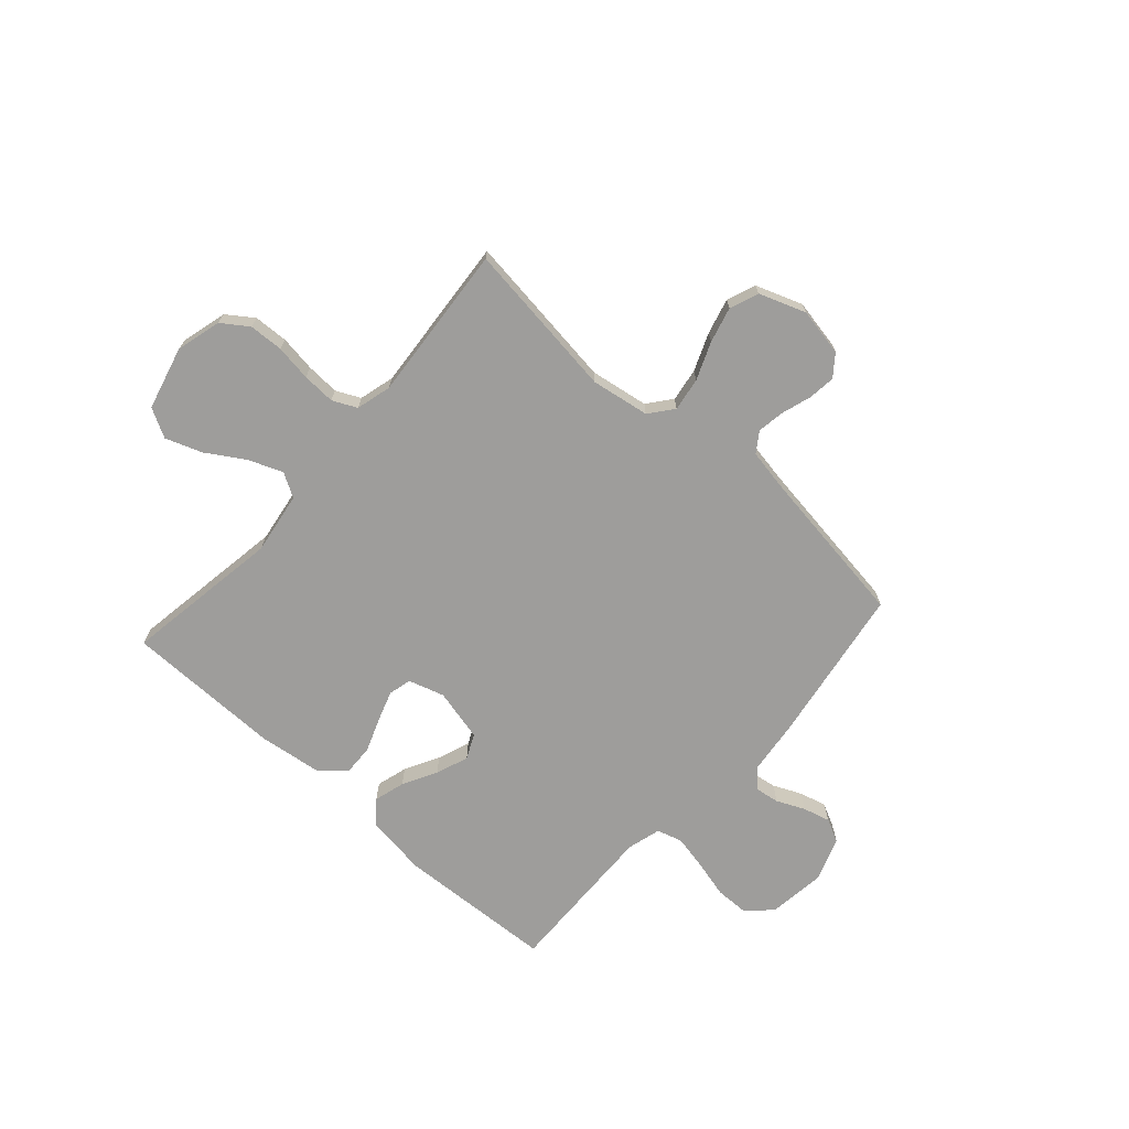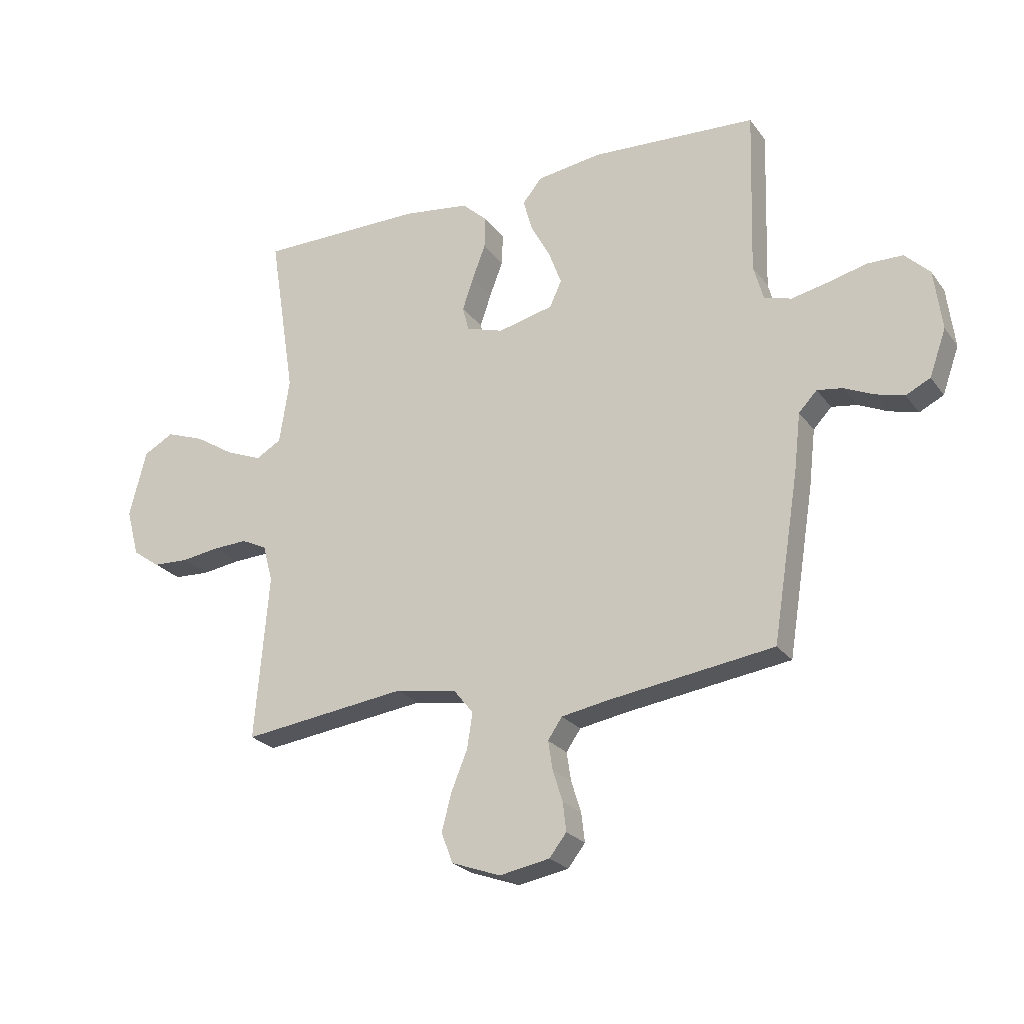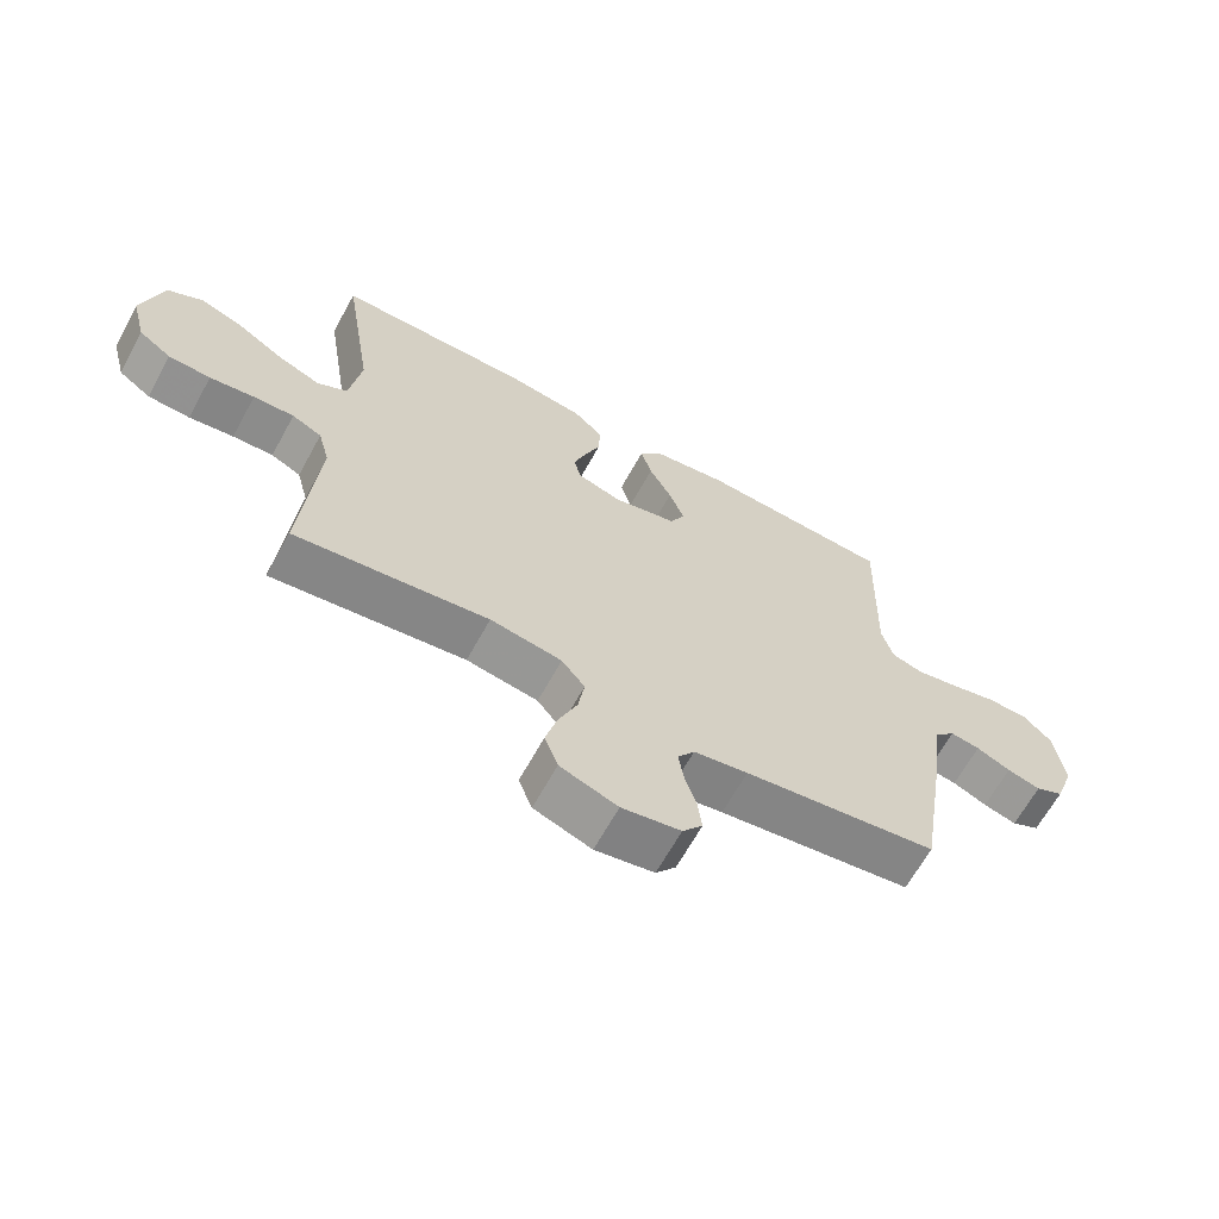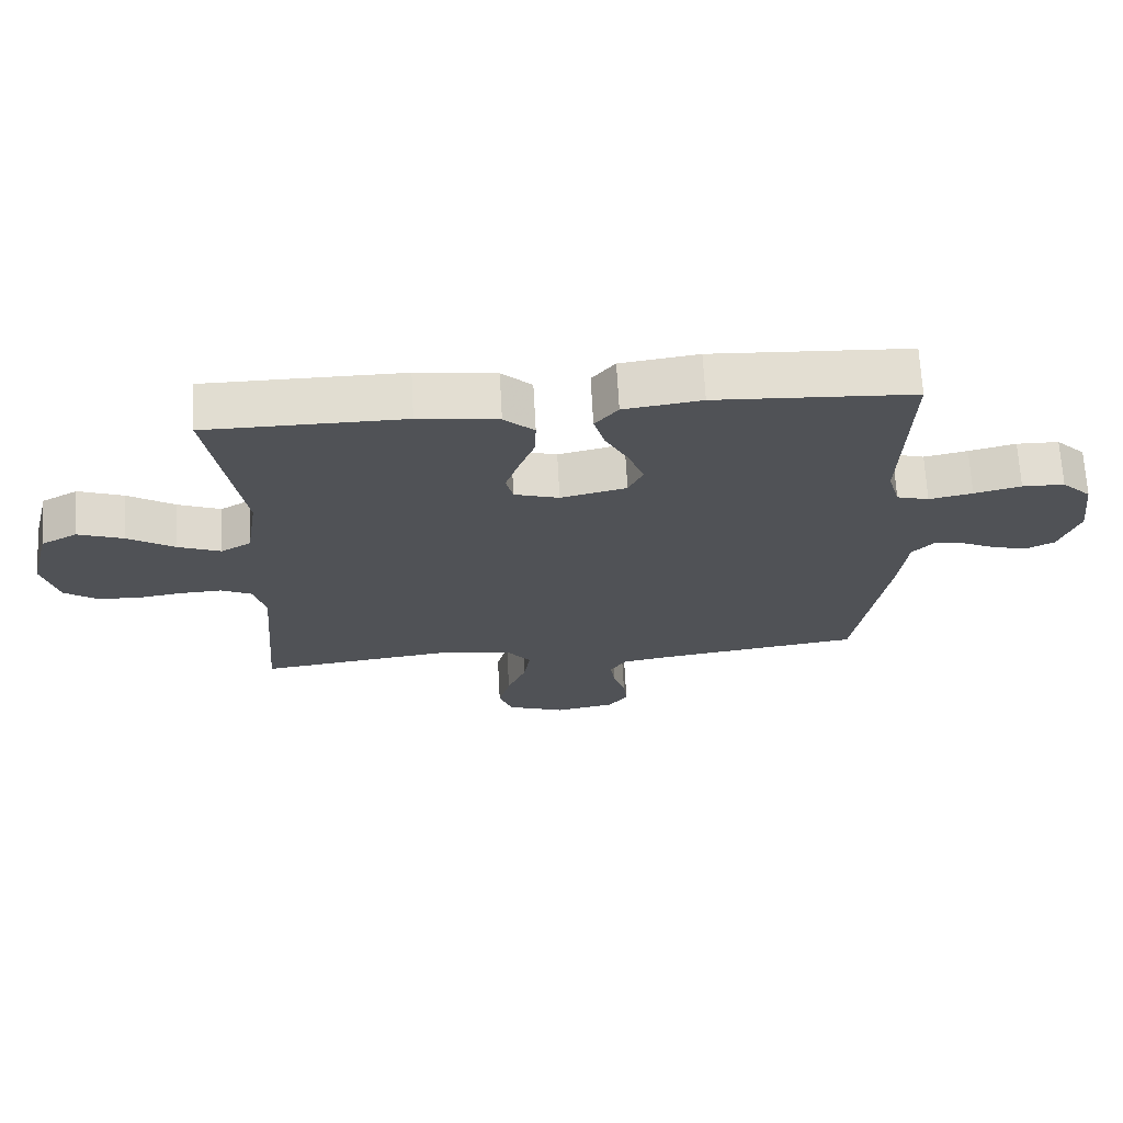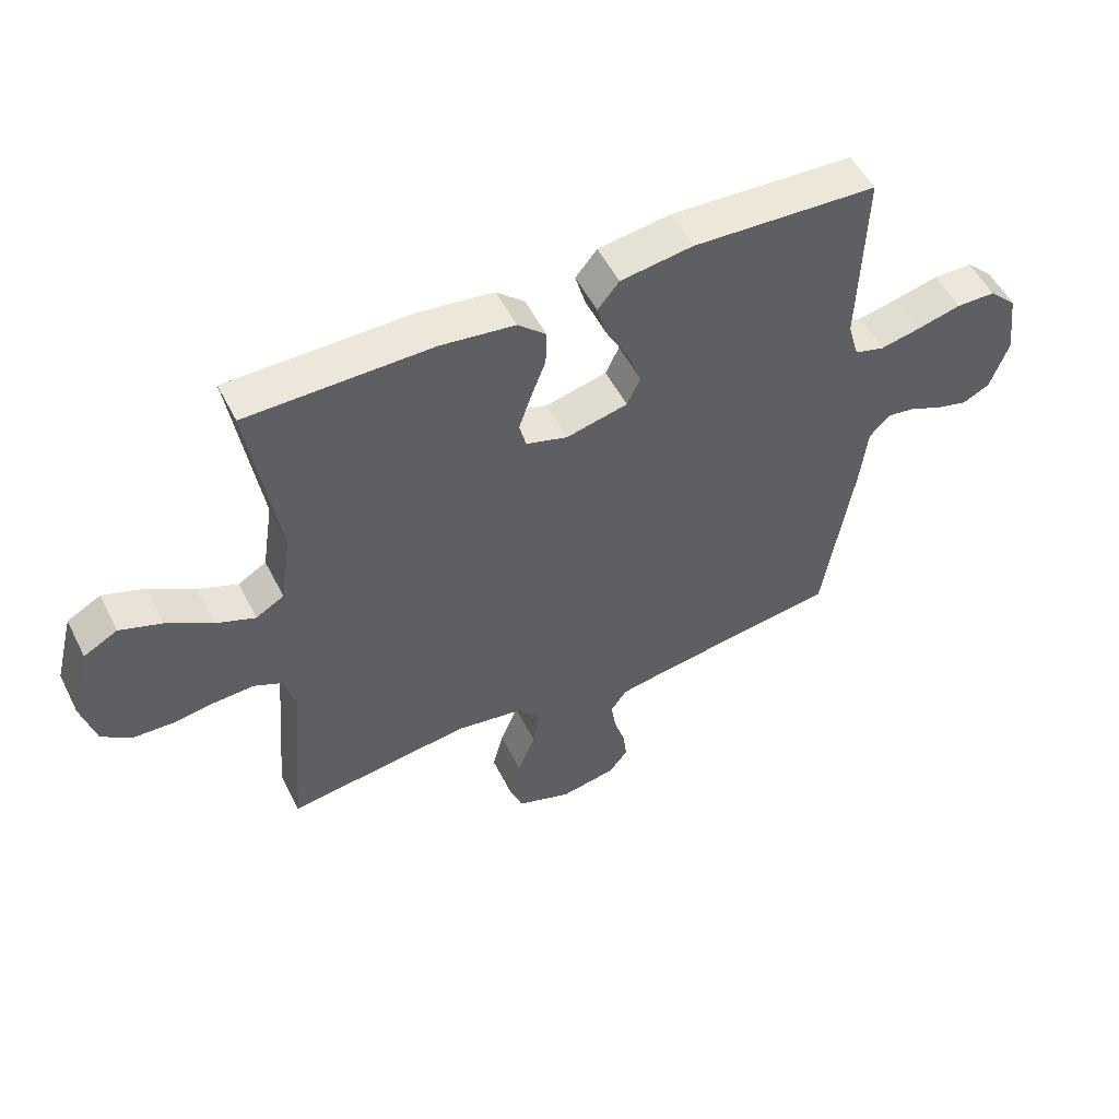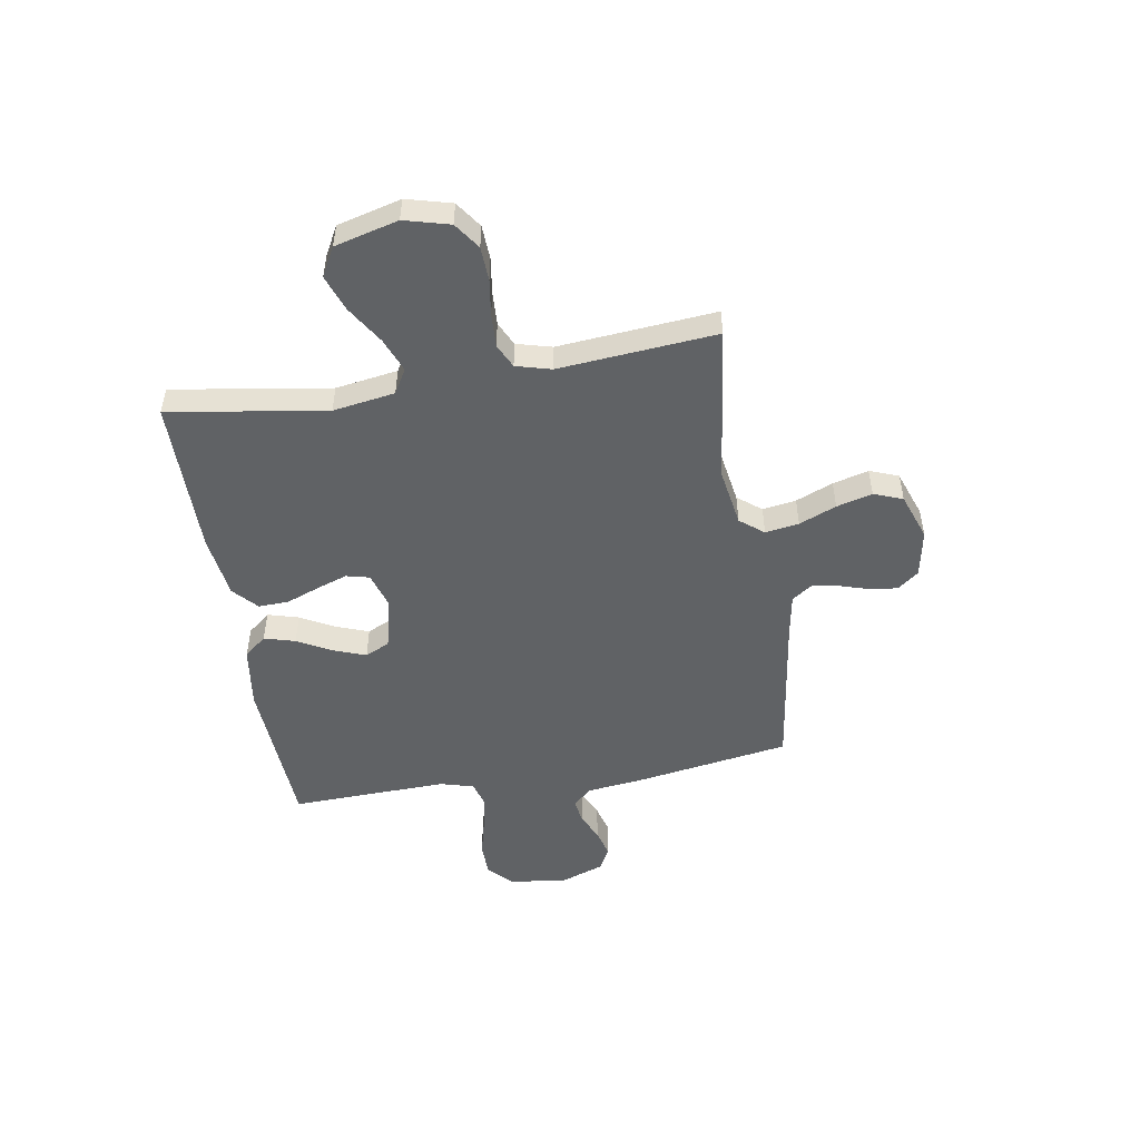
<metadata>
{"format":"obj","ext":"obj","renderer":"f3d","projection":"perspective","resolution":1024,"background":"white","views":[{"elev":-70.4,"azim":138.2,"up":"+Y"},{"elev":-24.0,"azim":-152.7,"up":"+Z"},{"elev":-65.2,"azim":151.2,"up":"+Z"},{"elev":68.6,"azim":176.9,"up":"+Z"},{"elev":52.9,"azim":153.6,"up":"+Z"},{"elev":-50.5,"azim":99.5,"up":"+Y"}]}
</metadata>
<code>
v -0.5 0.07 -0.5
v -0.548 0.07 -0.2
v -0.56 0.07 -0.096
v -0.593 0.07 -0.061
v -0.639 0.07 -0.068
v -0.692 0.07 -0.092
v -0.744 0.07 -0.106
v -0.788 0.07 -0.084
v -0.818 0.07 0
v -0.804 0.07 0.109
v -0.759 0.07 0.153
v -0.695 0.07 0.154
v -0.624 0.07 0.136
v -0.558 0.07 0.122
v -0.509 0.07 0.136
v -0.491 0.07 0.2
v -0.5 0.07 0.5
v -0.2 0.07 0.516
v -0.082 0.07 0.499
v -0.047 0.07 0.456
v -0.064 0.07 0.397
v -0.099 0.07 0.332
v -0.122 0.07 0.27
v -0.1 0.07 0.223
v 0 0.07 0.199
v 0.068 0.07 0.22
v 0.079 0.07 0.264
v 0.059 0.07 0.323
v 0.035 0.07 0.386
v 0.033 0.07 0.444
v 0.079 0.07 0.486
v 0.2 0.07 0.502
v 0.5 0.07 0.5
v 0.453 0.07 0.2
v 0.471 0.07 0.082
v 0.517 0.07 0.055
v 0.582 0.07 0.081
v 0.654 0.07 0.126
v 0.723 0.07 0.151
v 0.778 0.07 0.121
v 0.809 0.07 0
v 0.786 0.07 -0.086
v 0.736 0.07 -0.121
v 0.671 0.07 -0.124
v 0.602 0.07 -0.114
v 0.539 0.07 -0.111
v 0.493 0.07 -0.133
v 0.475 0.07 -0.2
v 0.5 0.07 -0.5
v 0.2 0.07 -0.461
v 0.089 0.07 -0.479
v 0.053 0.07 -0.524
v 0.063 0.07 -0.588
v 0.092 0.07 -0.659
v 0.11 0.07 -0.727
v 0.089 0.07 -0.782
v 0 0.07 -0.814
v -0.091 0.07 -0.797
v -0.122 0.07 -0.757
v -0.116 0.07 -0.705
v -0.098 0.07 -0.648
v -0.09 0.07 -0.596
v -0.116 0.07 -0.558
v -0.2 0.07 -0.543
v -0.5 0 -0.5
v -0.548 0 -0.2
v -0.56 0 -0.096
v -0.593 0 -0.061
v -0.639 0 -0.068
v -0.692 0 -0.092
v -0.744 0 -0.106
v -0.788 0 -0.084
v -0.818 0 0
v -0.804 0 0.109
v -0.759 0 0.153
v -0.695 0 0.154
v -0.624 0 0.136
v -0.558 0 0.122
v -0.509 0 0.136
v -0.491 0 0.2
v -0.5 0 0.5
v -0.2 0 0.516
v -0.082 0 0.499
v -0.047 0 0.456
v -0.064 0 0.397
v -0.099 0 0.332
v -0.122 0 0.27
v -0.1 0 0.223
v 0 0 0.199
v 0.068 0 0.22
v 0.079 0 0.264
v 0.059 0 0.323
v 0.035 0 0.386
v 0.033 0 0.444
v 0.079 0 0.486
v 0.2 0 0.502
v 0.5 0 0.5
v 0.453 0 0.2
v 0.471 0 0.082
v 0.517 0 0.055
v 0.582 0 0.081
v 0.654 0 0.126
v 0.723 0 0.151
v 0.778 0 0.121
v 0.809 0 0
v 0.786 0 -0.086
v 0.736 0 -0.121
v 0.671 0 -0.124
v 0.602 0 -0.114
v 0.539 0 -0.111
v 0.493 0 -0.133
v 0.475 0 -0.2
v 0.5 0 -0.5
v 0.2 0 -0.461
v 0.089 0 -0.479
v 0.053 0 -0.524
v 0.063 0 -0.588
v 0.092 0 -0.659
v 0.11 0 -0.727
v 0.089 0 -0.782
v 0 0 -0.814
v -0.091 0 -0.797
v -0.122 0 -0.757
v -0.116 0 -0.705
v -0.098 0 -0.648
v -0.09 0 -0.596
v -0.116 0 -0.558
v -0.2 0 -0.543
f 58 59 60 61
f 58 61 62
f 57 58 62
f 56 57 62
f 53 54 55 56
f 52 53 56 62
f 51 52 62 63
f 48 49 50
f 47 48 50 51
f 42 43 44 45
f 42 45 46
f 41 42 46
f 40 41 46
f 37 38 39 40
f 36 37 40 46
f 35 36 46 47
f 31 32 33 34
f 28 29 30 31
f 27 28 31 34
f 26 27 34 35
f 19 20 21 22
f 19 22 23
f 16 17 18 19
f 15 16 19 23
f 10 11 12 13
f 10 13 14
f 9 10 14
f 8 9 14 15
f 5 6 7 8
f 4 5 8 15
f 64 1 2 3
f 51 63 64 3
f 25 26 35 47
f 24 25 47 51
f 15 23 24 51
f 3 4 15 51
f 125 124 123 122
f 126 125 122
f 126 122 121
f 126 121 120
f 120 119 118 117
f 126 120 117 116
f 127 126 116 115
f 114 113 112
f 115 114 112 111
f 109 108 107 106
f 110 109 106
f 110 106 105
f 110 105 104
f 104 103 102 101
f 110 104 101 100
f 111 110 100 99
f 98 97 96 95
f 95 94 93 92
f 98 95 92 91
f 99 98 91 90
f 86 85 84 83
f 87 86 83
f 83 82 81 80
f 87 83 80 79
f 77 76 75 74
f 78 77 74
f 78 74 73
f 79 78 73 72
f 72 71 70 69
f 79 72 69 68
f 67 66 65 128
f 67 128 127 115
f 111 99 90 89
f 115 111 89 88
f 115 88 87 79
f 115 79 68 67
f 1 65 66 2
f 2 66 67 3
f 3 67 68 4
f 4 68 69 5
f 5 69 70 6
f 6 70 71 7
f 7 71 72 8
f 8 72 73 9
f 9 73 74 10
f 10 74 75 11
f 11 75 76 12
f 12 76 77 13
f 13 77 78 14
f 14 78 79 15
f 15 79 80 16
f 16 80 81 17
f 17 81 82 18
f 18 82 83 19
f 19 83 84 20
f 20 84 85 21
f 21 85 86 22
f 22 86 87 23
f 23 87 88 24
f 24 88 89 25
f 25 89 90 26
f 26 90 91 27
f 27 91 92 28
f 28 92 93 29
f 29 93 94 30
f 30 94 95 31
f 31 95 96 32
f 32 96 97 33
f 33 97 98 34
f 34 98 99 35
f 35 99 100 36
f 36 100 101 37
f 37 101 102 38
f 38 102 103 39
f 39 103 104 40
f 40 104 105 41
f 41 105 106 42
f 42 106 107 43
f 43 107 108 44
f 44 108 109 45
f 45 109 110 46
f 46 110 111 47
f 47 111 112 48
f 48 112 113 49
f 49 113 114 50
f 50 114 115 51
f 51 115 116 52
f 52 116 117 53
f 53 117 118 54
f 54 118 119 55
f 55 119 120 56
f 56 120 121 57
f 57 121 122 58
f 58 122 123 59
f 59 123 124 60
f 60 124 125 61
f 61 125 126 62
f 62 126 127 63
f 63 127 128 64
f 64 128 65 1

</code>
